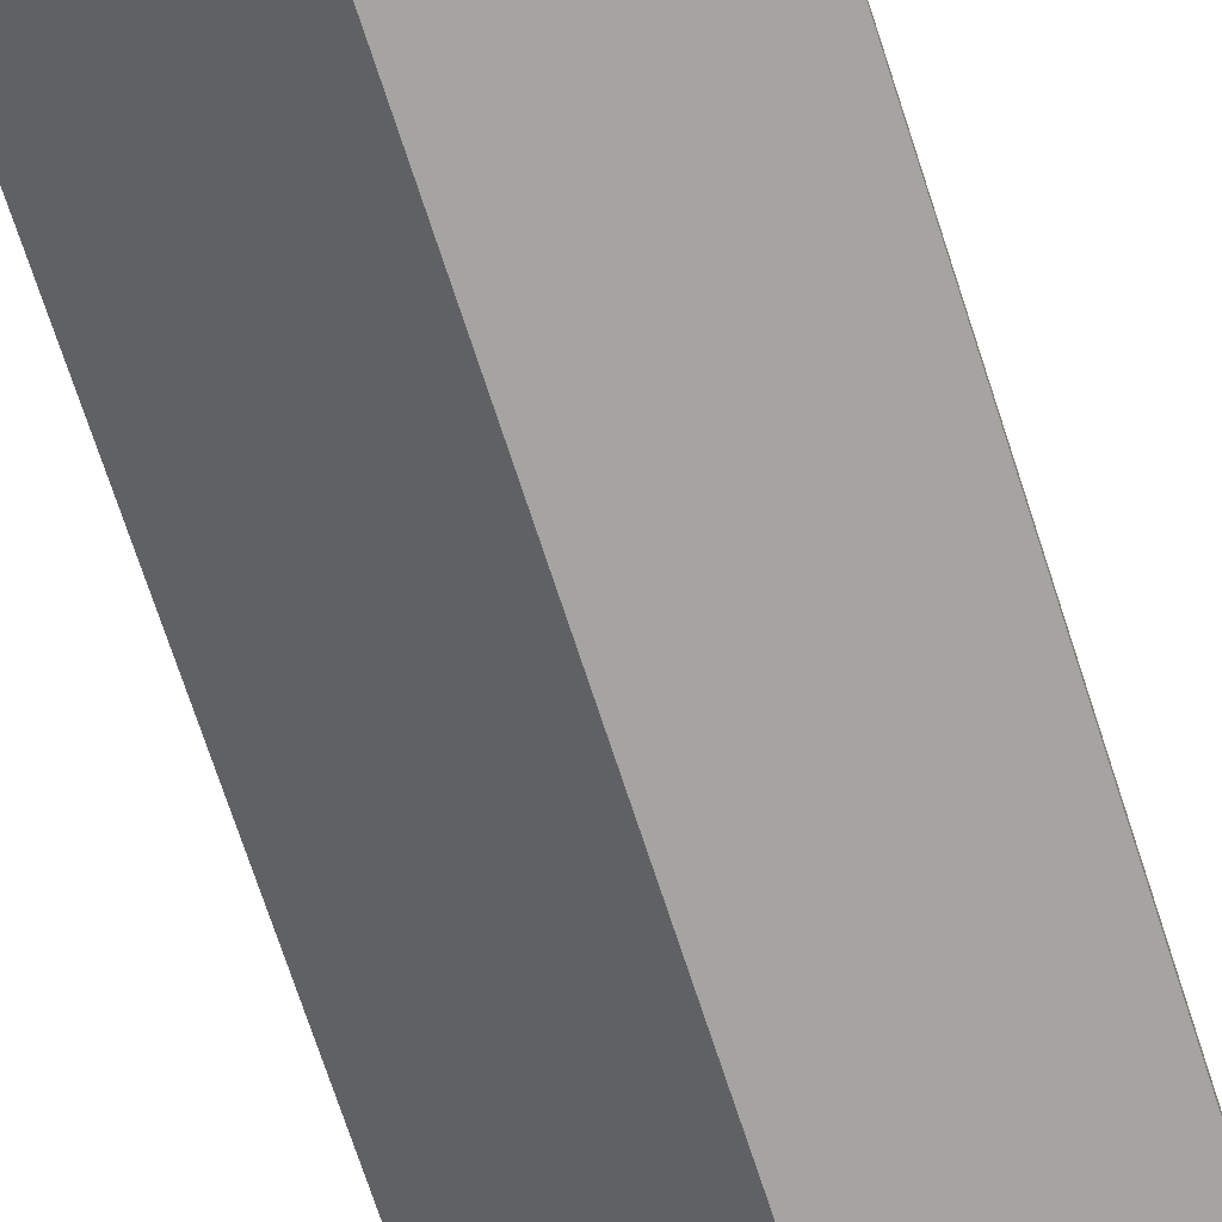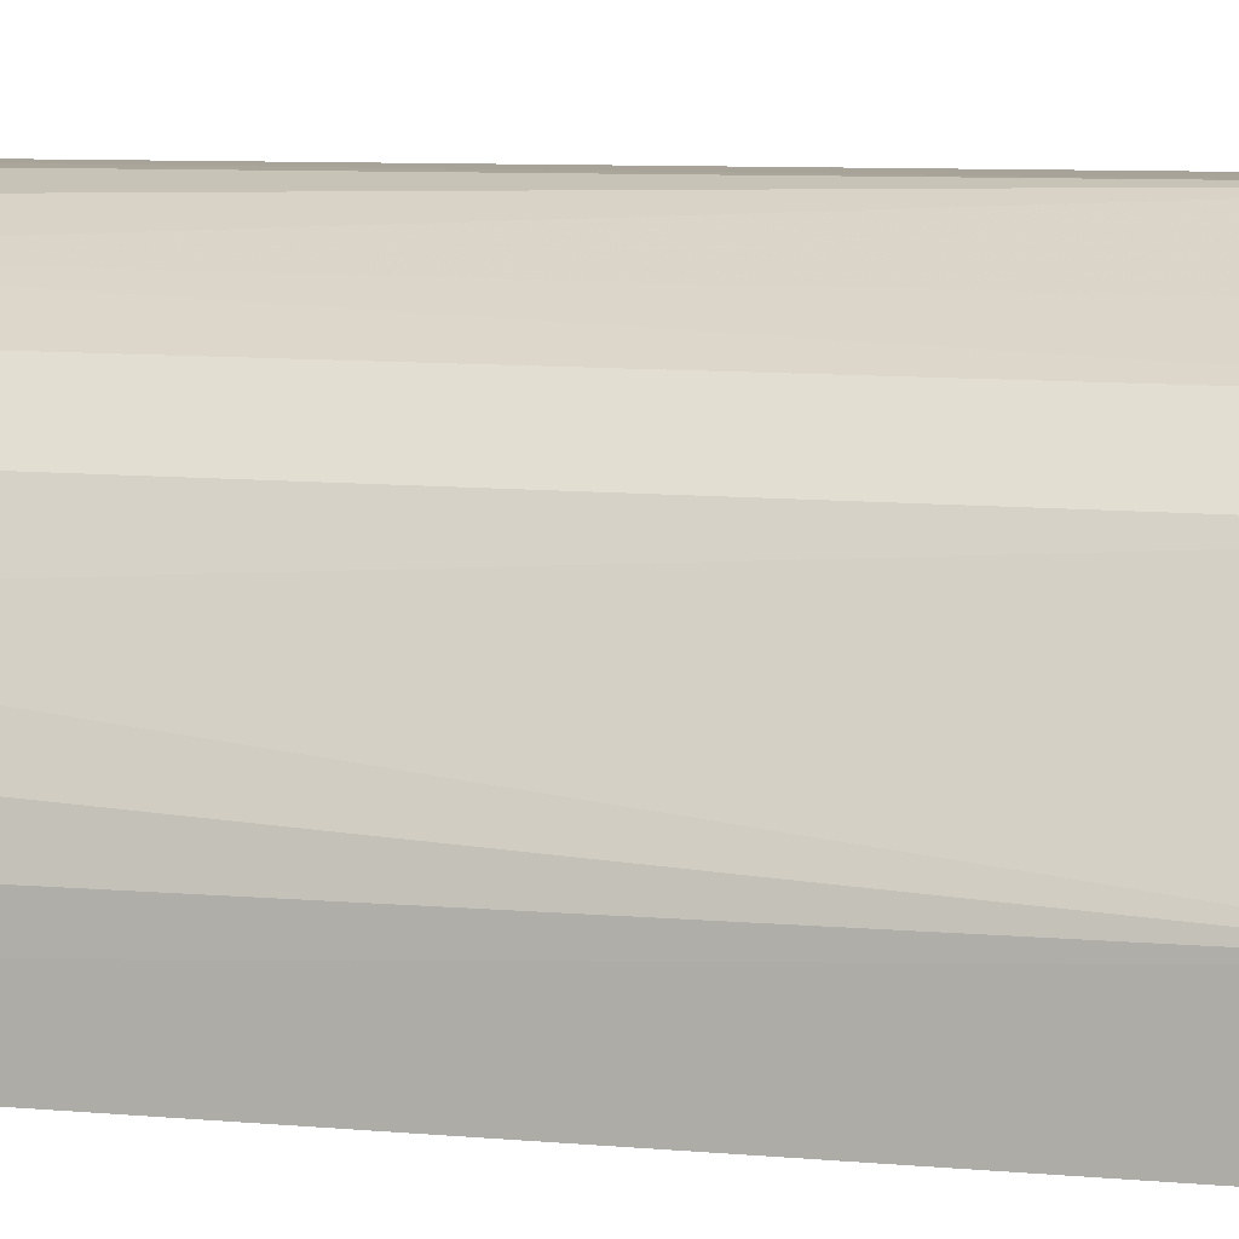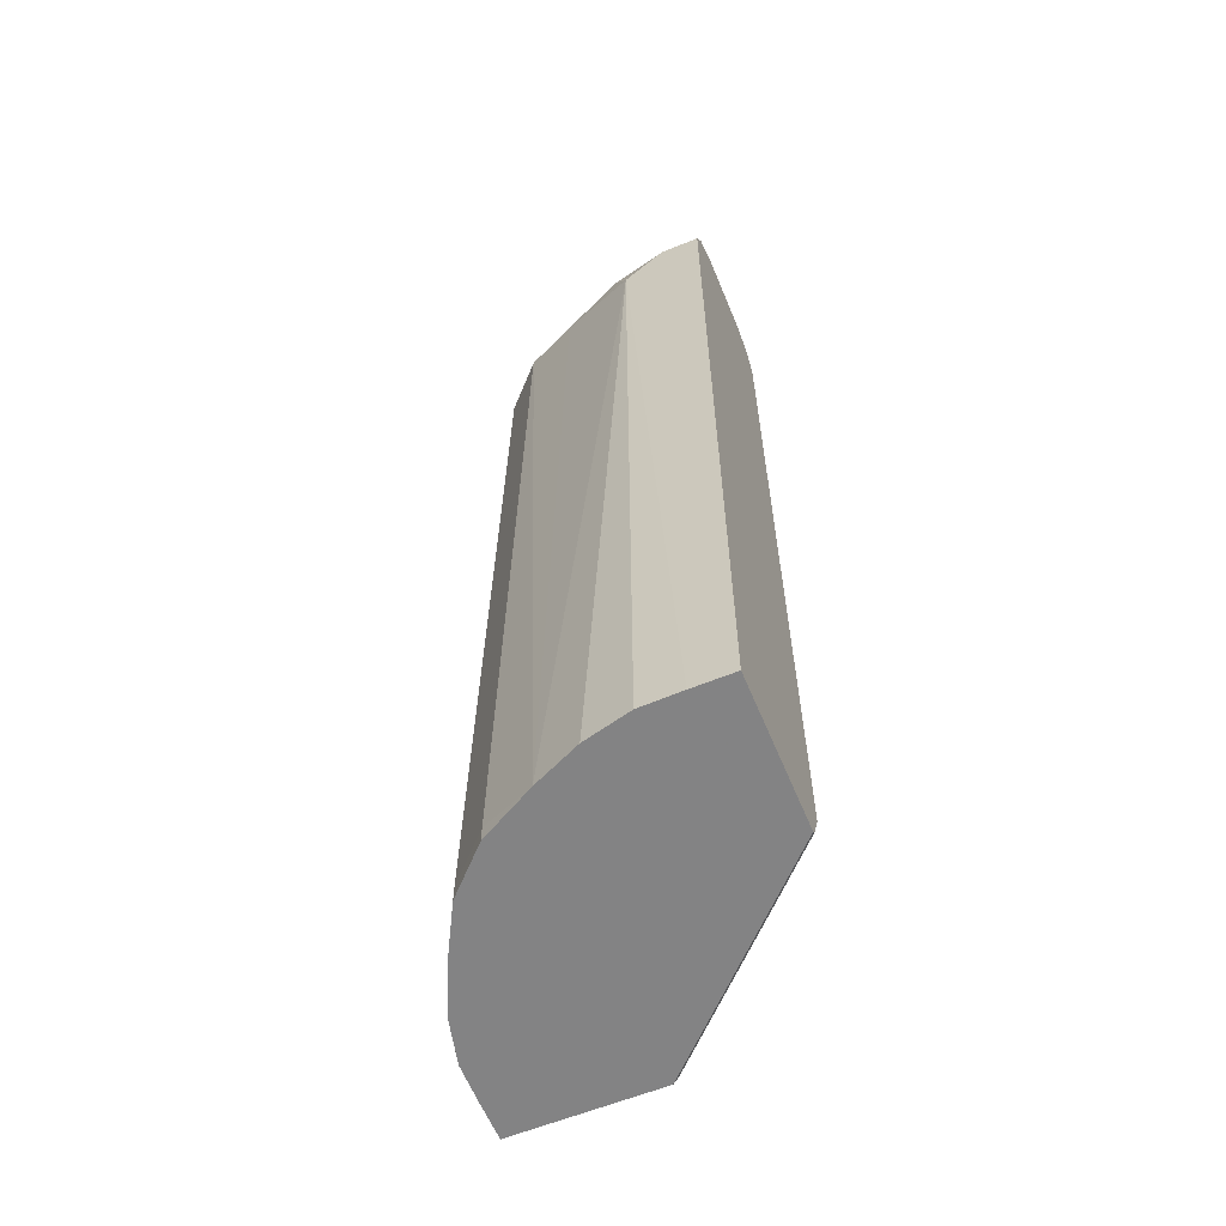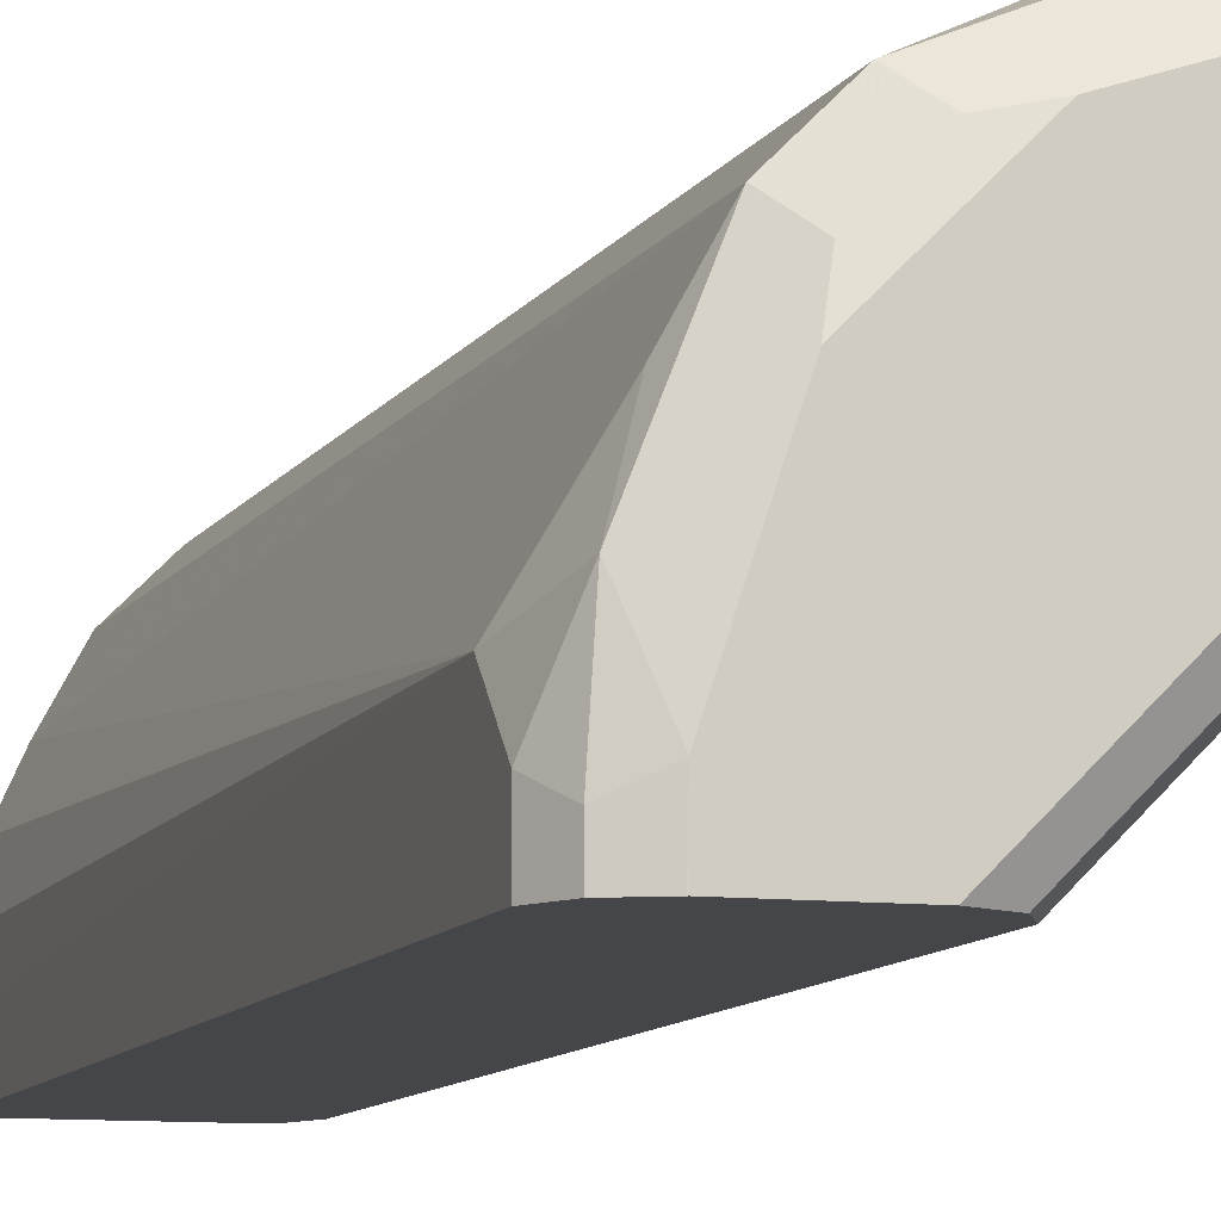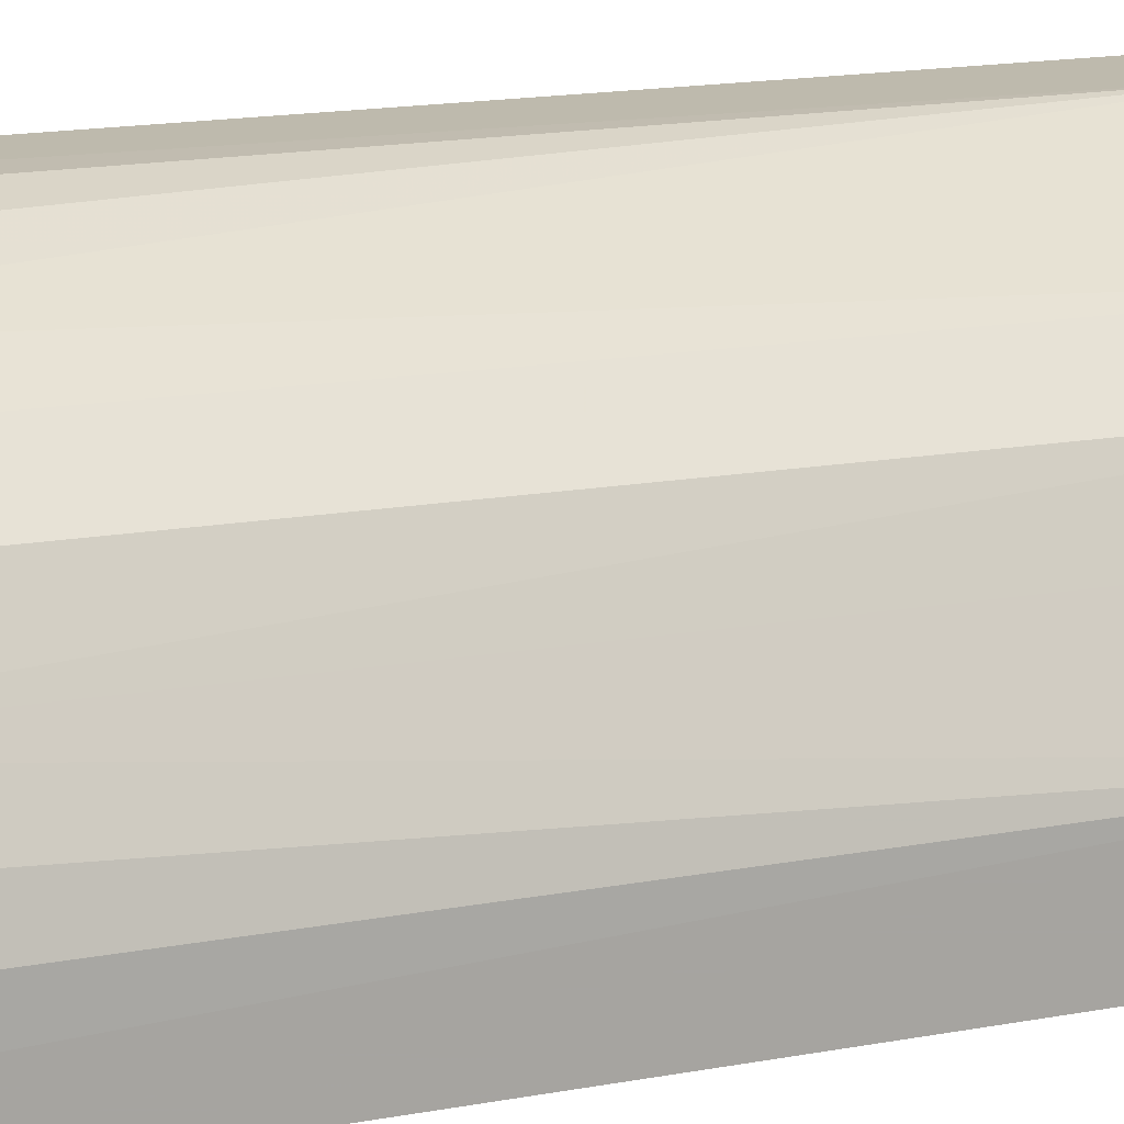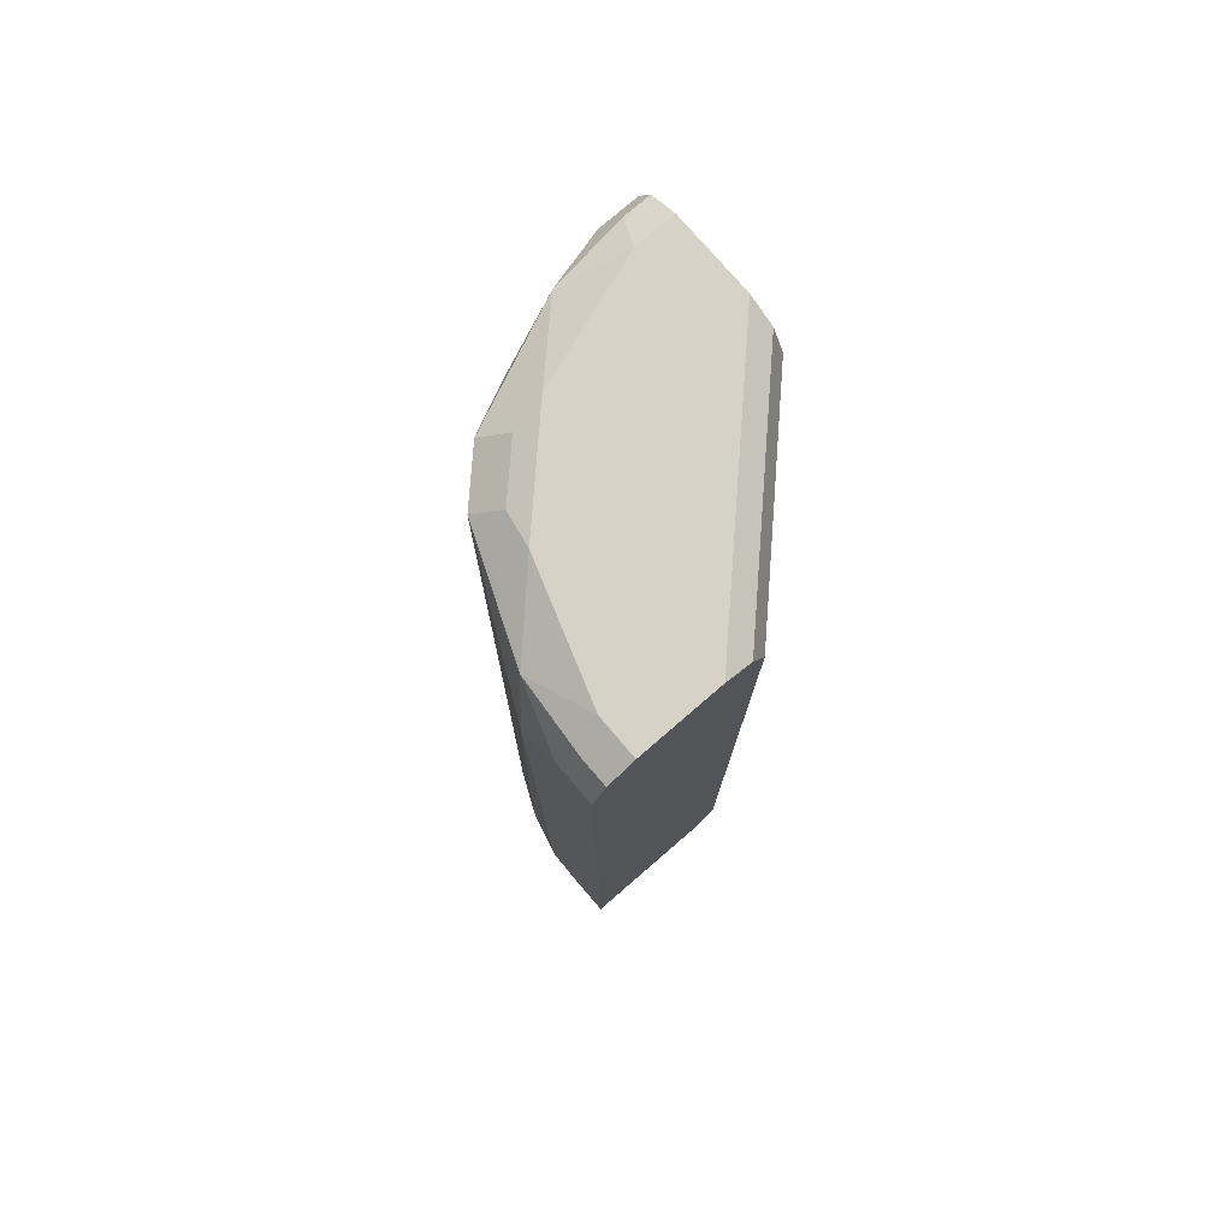
<metadata>
{"format":"obj","ext":"obj","renderer":"f3d","projection":"perspective","resolution":1024,"background":"white","views":[{"elev":-73.5,"azim":18.2,"up":"+Z"},{"elev":6.8,"azim":106.7,"up":"+Z"},{"elev":-61.1,"azim":112.5,"up":"+Y"},{"elev":-9.5,"azim":162.7,"up":"+Z"},{"elev":15.4,"azim":67.7,"up":"+Z"},{"elev":77.7,"azim":139.2,"up":"+Y"}]}
</metadata>
<code>
v 0.0003229 0.4725 0.09066
v 0.0003229 0.4725 0.1637
v 0.0003229 0.4756 0.08821
v 0.08821 0.4756 0.0003304
v 0.09067 0.4725 0.0003304
v 0.02047 0.4725 0.1637
v 0.0003229 0.9207 0.1637
v 0.0003229 0.4911 0.08185
v 0.08184 0.4911 0.0003304
v 0.1637 0.4725 0.0003304
v 0.04055 0.4725 0.1633
v 0.04092 0.9002 0.1637
v 0.02047 0.9207 0.1637
v 0.0003229 0.9343 0.1569
v 0.0003229 0.9207 0.08185
v 0.08184 0.9207 0.0003304
v 0.1637 0.4725 0.02046
v 0.1637 0.9207 0.0003304
v 0.06329 0.4725 0.1576
v 0.08184 0.9207 0.1432
v 0.05116 0.9309 0.1534
v 0.086 0.4725 0.1474
v 0.01364 0.9343 0.1569
v 0.0003229 0.941 0.1435
v 0.0003229 0.9343 0.08866
v 0.08865 0.9343 0.0003304
v 0.1633 0.4725 0.04054
v 0.1637 0.9002 0.04093
v 0.1569 0.9343 0.0003304
v 0.1637 0.9207 0.02046
v 0.1091 0.9275 0.1296
v 0.09206 0.9309 0.133
v 0.09889 0.9377 0.1193
v 0.08184 0.9411 0.1227
v 0.02047 0.9411 0.1432
v 0.1125 0.4725 0.133
v 0.1125 0.4808 0.133
v 0.0003229 0.9411 0.1432
v 0.0003229 0.9411 0.1023
v 0.1023 0.9411 0.0003304
v 0.1576 0.4725 0.0633
v 0.1534 0.9309 0.05116
v 0.1432 0.9207 0.08185
v 0.1474 0.4725 0.086
v 0.1435 0.941 0.0003304
v 0.1569 0.9343 0.01365
v 0.1296 0.9275 0.1091
v 0.1193 0.9377 0.09887
v 0.1227 0.9411 0.08185
v 0.133 0.4725 0.1125
v 0.133 0.4808 0.1125
v 0.1432 0.9411 0.0003304
v 0.1432 0.9411 0.02046
v 0.1364 0.9343 0.07503
v 0.133 0.9309 0.09206
f 1 2 7
f 31 47 33
f 30 46 42
f 29 45 46
f 28 44 41
f 28 43 44
f 28 42 43
f 28 30 42
f 27 28 41
f 25 40 26
f 25 39 40
f 24 35 38
f 23 35 24
f 22 37 31
f 22 36 37
f 21 35 23
f 21 34 35
f 21 33 34
f 21 32 33
f 21 31 32
f 20 22 31
f 20 31 21
f 18 46 30
f 18 29 46
f 31 33 32
f 17 28 27
f 31 37 51
f 33 49 34
f 48 54 49
f 48 55 54
f 47 55 48
f 45 53 46
f 45 52 53
f 44 47 51
f 44 51 50
f 43 47 44
f 42 47 43
f 42 55 47
f 42 54 55
f 42 49 54
f 42 53 49
f 42 46 53
f 36 51 37
f 36 50 51
f 34 38 35
f 34 39 38
f 34 40 39
f 34 52 40
f 34 53 52
f 34 49 53
f 33 47 48
f 33 48 49
f 15 26 16
f 31 51 47
f 14 23 24
f 2 6 12
f 1 6 2
f 1 11 6
f 1 19 11
f 1 22 19
f 1 36 22
f 1 50 36
f 1 44 50
f 1 41 44
f 1 27 41
f 1 10 17
f 1 5 10
f 1 4 5
f 1 3 4
f 1 8 3
f 1 15 8
f 1 25 15
f 1 39 25
f 1 38 39
f 1 24 38
f 1 14 24
f 1 7 14
f 15 25 26
f 2 12 13
f 2 13 7
f 1 17 27
f 3 8 9
f 13 21 23
f 12 22 20
f 12 19 22
f 12 21 13
f 12 20 21
f 11 19 12
f 10 28 17
f 10 18 30
f 8 16 9
f 8 15 16
f 7 23 14
f 7 13 23
f 10 30 28
f 6 11 12
f 4 10 5
f 4 18 10
f 4 29 18
f 4 45 29
f 4 52 45
f 4 40 52
f 4 26 40
f 4 16 26
f 4 9 16
f 3 9 4

</code>
